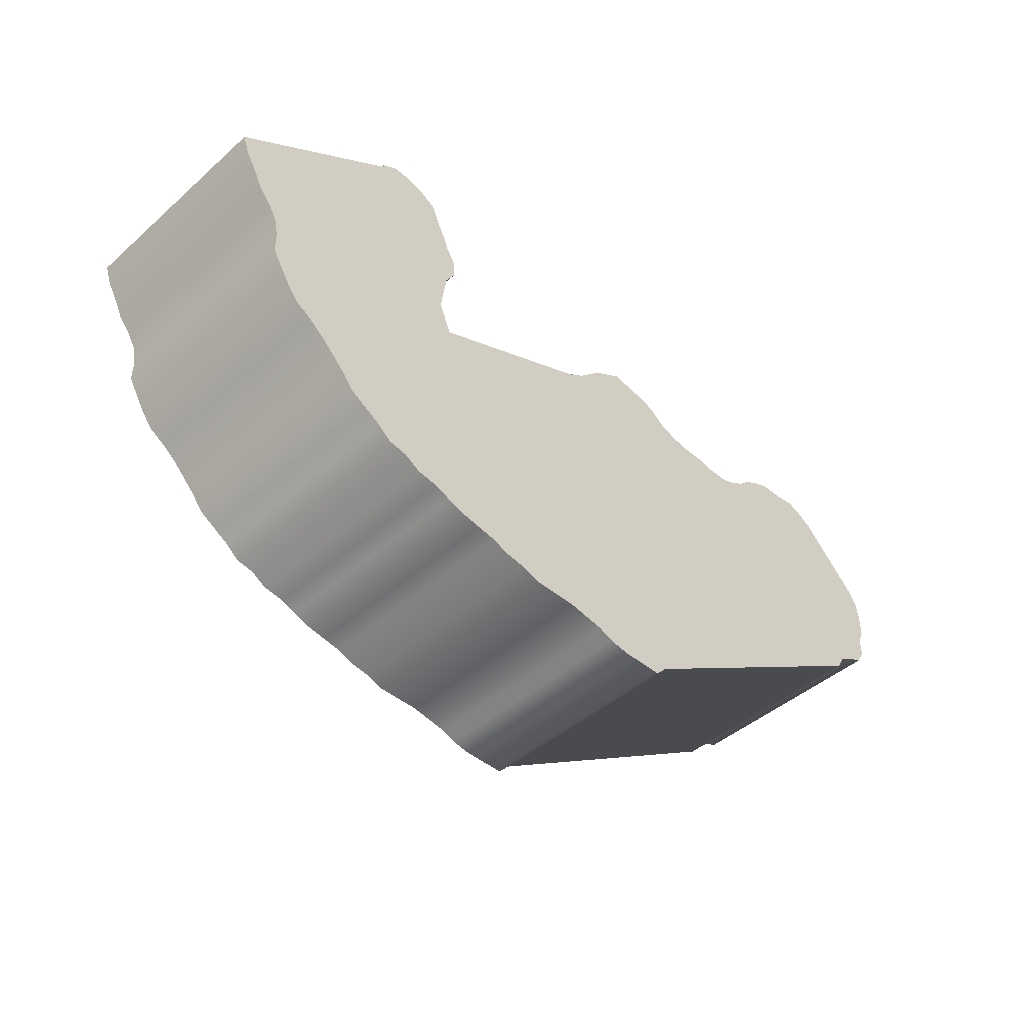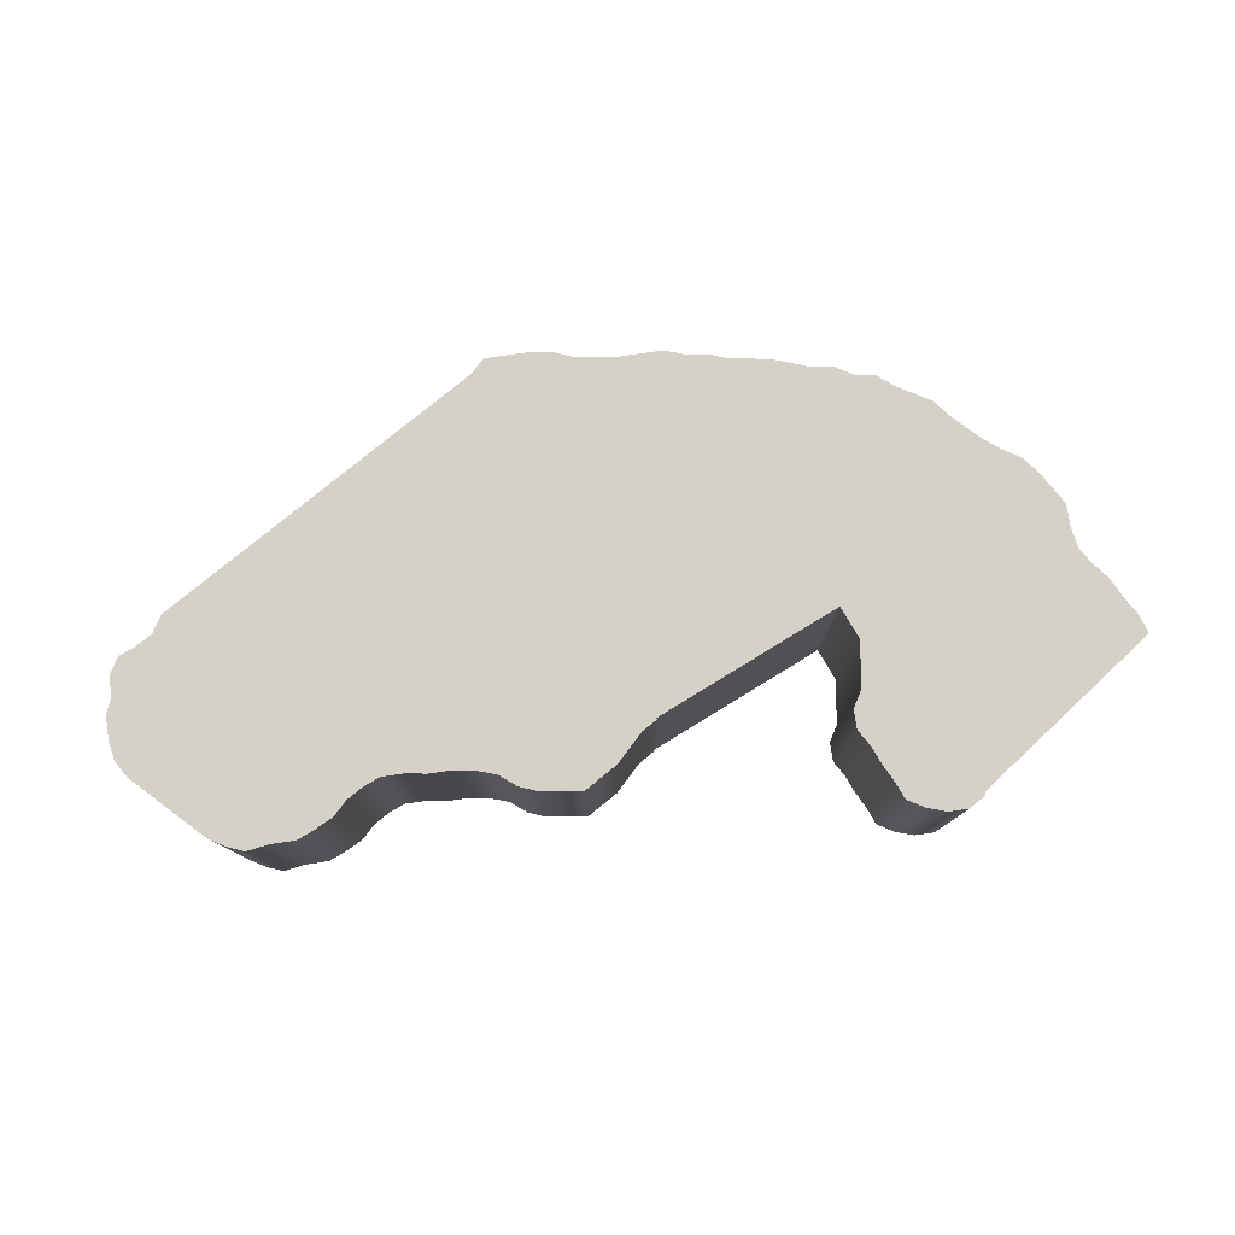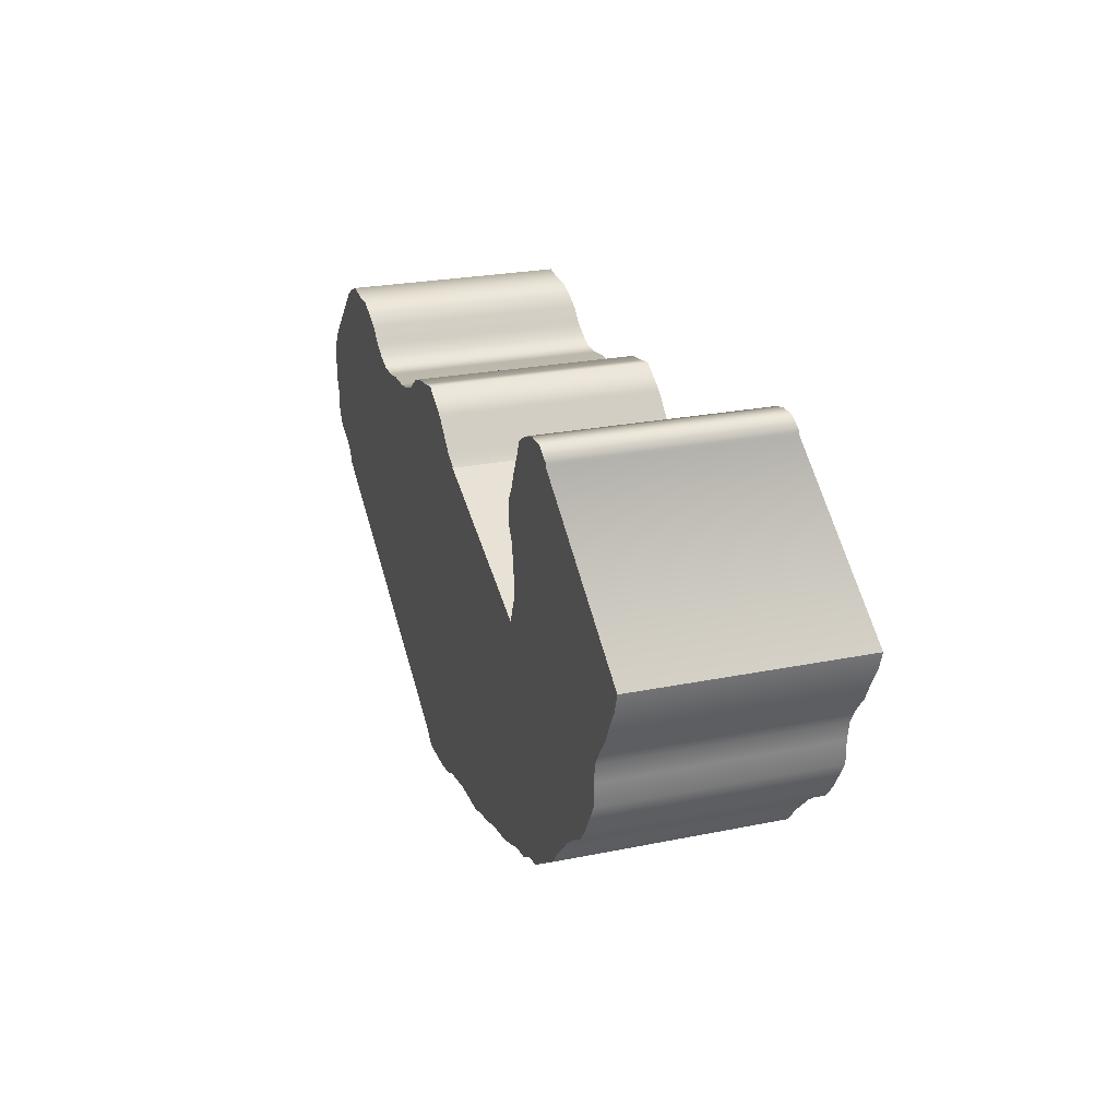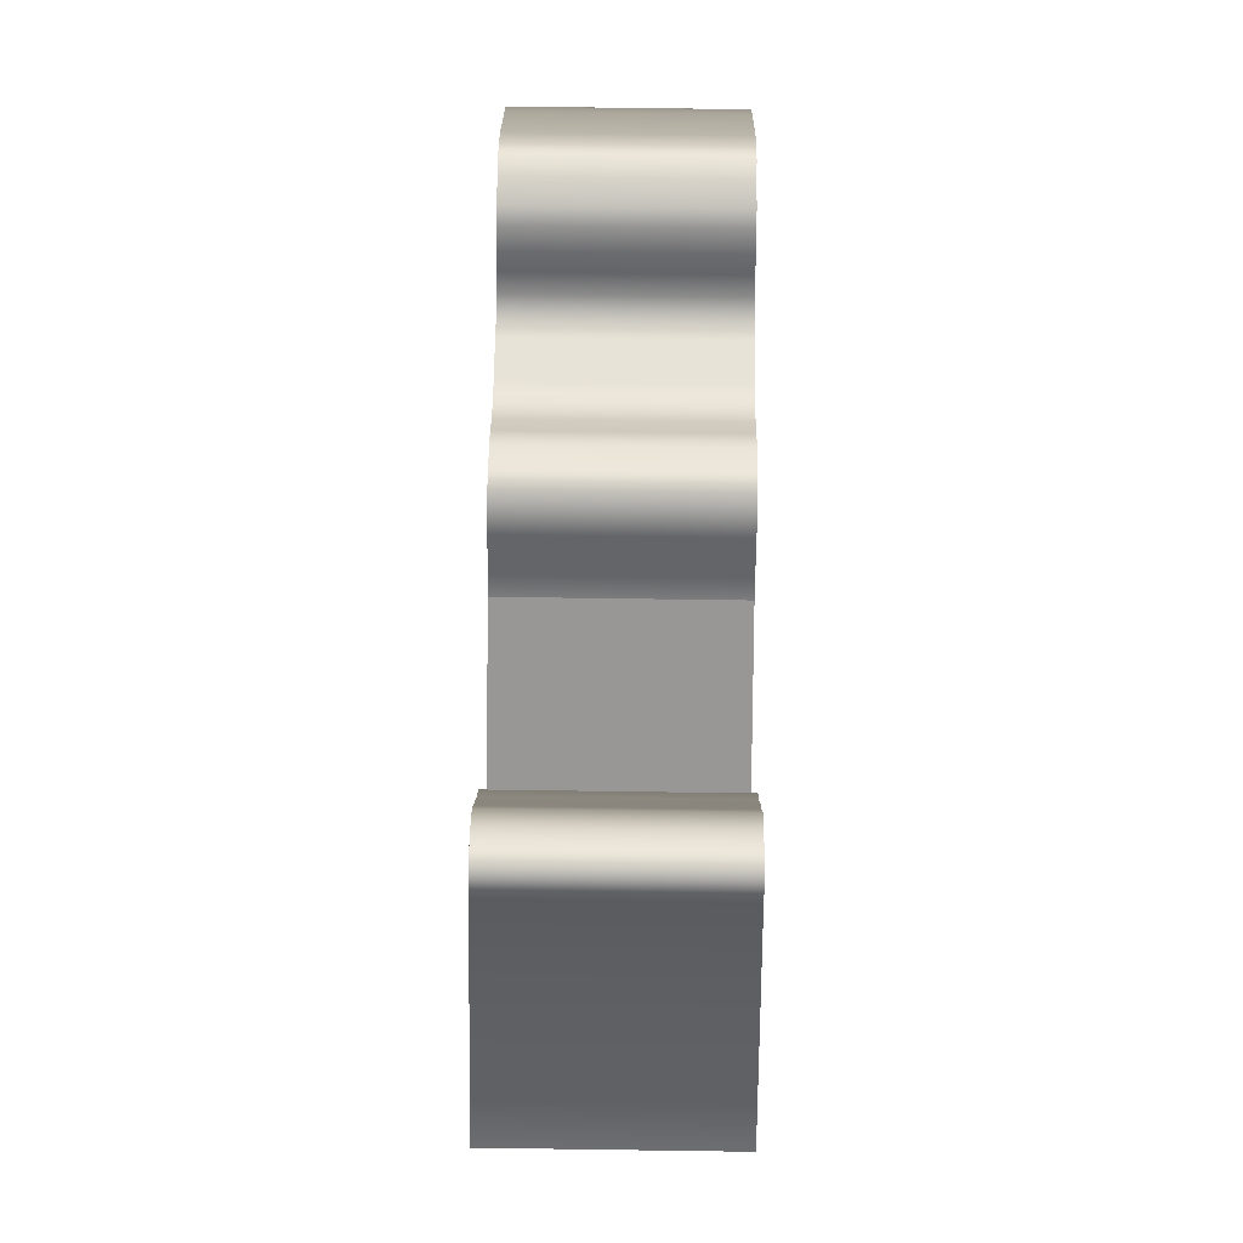
<metadata>
{"format":"obj","ext":"obj","renderer":"f3d","projection":"perspective","resolution":1024,"background":"white","views":[{"elev":-44.5,"azim":-44.4,"up":"+Y"},{"elev":78.9,"azim":171.7,"up":"+Z"},{"elev":24.4,"azim":-108.6,"up":"+Y"},{"elev":71.5,"azim":-89.2,"up":"+Y"}]}
</metadata>
<code>
v -0.0878 0.1811 0.2638
v -0.08683 0.1818 0.2638
v -0.08804 0.1811 0.2638
v -0.08244 0.1852 0.2638
v -0.08488 0.1838 0.2638
v -0.08099 0.185 0.2638
v -0.07928 0.1847 0.2638
v -0.07685 0.1833 0.2638
v -0.07806 0.1842 0.2638
v -0.07392 0.1825 0.2638
v -0.07076 0.1823 0.2638
v -0.07222 0.1825 0.2638
v -0.06663 0.1835 0.2638
v -0.0642 0.1852 0.2638
v -0.06566 0.1845 0.2638
v -0.06298 0.1857 0.2638
v -0.06128 0.1857 0.2638
v -0.06785 0.1828 0.2638
v -0.05957 0.1859 0.2638
v -0.05714 0.1847 0.2638
v -0.05836 0.1855 0.2638
v -0.05228 0.1799 0.2638
v -0.05324 0.1808 0.2638
v -0.05228 0.1799 0.2638
v -0.0513 0.1772 0.2638
v -0.05154 0.1786 0.2638
v -0.05179 0.1743 0.2638
v -0.0513 0.1755 0.2638
v -0.05252 0.1716 0.2638
v -0.05179 0.1728 0.2638
v -0.05495 0.1704 0.2638
v -0.0788 0.1553 0.2638
v -0.05568 0.1692 0.2638
v -0.08317 0.1543 0.2638
v -0.07976 0.1543 0.2638
v -0.08585 0.155 0.2638
v -0.08464 0.1546 0.2638
v -0.08877 0.1555 0.2638
v -0.08731 0.1553 0.2638
v -0.09364 0.156 0.2638
v -0.09218 0.1555 0.2638
v -0.09655 0.1567 0.2638
v -0.09534 0.1563 0.2638
v -0.09948 0.1572 0.2638
v -0.09802 0.157 0.2638
v -0.1022 0.1582 0.2638
v -0.1009 0.1577 0.2638
v -0.1022 0.1582 0.2638
v -0.1051 0.1592 0.2638
v -0.1039 0.1584 0.2638
v -0.1077 0.1604 0.2638
v -0.1065 0.1594 0.2638
v -0.1077 0.1604 0.2638
v -0.1102 0.1619 0.2638
v -0.109 0.1611 0.2638
v -0.1143 0.166 0.2638
v -0.1165 0.1679 0.2638
v -0.1155 0.1667 0.2638
v -0.1131 0.165 0.2638
v -0.1172 0.1692 0.2638
v -0.118 0.1704 0.2638
v -0.1189 0.1748 0.2638
v -0.1206 0.1774 0.2638
v -0.1199 0.176 0.2638
v -0.1214 0.1786 0.2638
v -0.1219 0.1801 0.2638
v -0.109 0.1891 0.2638
v -0.1077 0.1901 0.2638
v -0.109 0.1893 0.2638
v -0.1048 0.1896 0.2638
v -0.1063 0.1901 0.2638
v -0.1031 0.1876 0.2638
v -0.1036 0.1889 0.2638
v -0.1019 0.185 0.2638
v -0.1024 0.1862 0.2638
v -0.1012 0.1823 0.2638
v -0.1012 0.1838 0.2638
v -0.1014 0.1752 0.2638
v -0.07539 0.1828 0.2638
v -0.06906 0.1823 0.2638
v -0.05373 0.1711 0.2638
v -0.1112 0.1631 0.2638
v -0.1121 0.164 0.2638
v -0.118 0.1721 0.2638
v -0.1182 0.1735 0.2638
v -0.1014 0.1752 0.2638
v -0.1112 0.1631 0.2638
v -0.1112 0.1631 0.2638
v -0.1024 0.1777 0.2638
v -0.1024 0.1777 0.2638
v -0.1022 0.1582 0.2638
v -0.1019 0.1811 0.2638
v -0.1022 0.1794 0.2638
v -0.08804 0.1811 0.247
v -0.08683 0.1818 0.247
v -0.0878 0.1811 0.247
v -0.08488 0.1838 0.247
v -0.08244 0.1852 0.247
v -0.08099 0.185 0.247
v -0.07928 0.1847 0.247
v -0.07806 0.1842 0.247
v -0.07685 0.1833 0.247
v -0.07222 0.1825 0.247
v -0.07076 0.1823 0.247
v -0.07392 0.1825 0.247
v -0.06566 0.1845 0.247
v -0.0642 0.1852 0.247
v -0.06663 0.1835 0.247
v -0.06298 0.1857 0.247
v -0.06128 0.1857 0.247
v -0.06785 0.1828 0.247
v -0.05957 0.1859 0.247
v -0.05836 0.1855 0.247
v -0.05714 0.1847 0.247
v -0.05324 0.1808 0.247
v -0.05228 0.1799 0.247
v -0.05154 0.1786 0.247
v -0.0513 0.1772 0.247
v -0.0513 0.1755 0.247
v -0.05179 0.1743 0.247
v -0.05179 0.1728 0.247
v -0.05252 0.1716 0.247
v -0.05568 0.1692 0.247
v -0.0788 0.1553 0.247
v -0.05495 0.1704 0.247
v -0.07976 0.1543 0.247
v -0.08317 0.1543 0.247
v -0.08464 0.1546 0.247
v -0.08585 0.155 0.247
v -0.08731 0.1553 0.247
v -0.08877 0.1555 0.247
v -0.09218 0.1555 0.247
v -0.09364 0.156 0.247
v -0.09534 0.1563 0.247
v -0.09655 0.1567 0.247
v -0.09802 0.157 0.247
v -0.09948 0.1572 0.247
v -0.1009 0.1577 0.247
v -0.1022 0.1582 0.247
v -0.1039 0.1584 0.247
v -0.1051 0.1592 0.247
v -0.1022 0.1582 0.247
v -0.1065 0.1594 0.247
v -0.1077 0.1604 0.247
v -0.109 0.1611 0.247
v -0.1102 0.1619 0.247
v -0.1077 0.1604 0.247
v -0.1155 0.1667 0.247
v -0.1165 0.1679 0.247
v -0.1143 0.166 0.247
v -0.1131 0.165 0.247
v -0.1172 0.1692 0.247
v -0.118 0.1704 0.247
v -0.1199 0.176 0.247
v -0.1206 0.1774 0.247
v -0.1189 0.1748 0.247
v -0.1214 0.1786 0.247
v -0.1219 0.1801 0.247
v -0.109 0.1891 0.247
v -0.109 0.1893 0.247
v -0.1077 0.1901 0.247
v -0.1063 0.1901 0.247
v -0.1048 0.1896 0.247
v -0.1077 0.1901 0.247
v -0.1036 0.1889 0.247
v -0.1031 0.1876 0.247
v -0.1024 0.1862 0.247
v -0.1019 0.185 0.247
v -0.1012 0.1838 0.247
v -0.1012 0.1823 0.247
v -0.1014 0.1752 0.247
v -0.07539 0.1828 0.247
v -0.07392 0.1825 0.247
v -0.06906 0.1823 0.247
v -0.05373 0.1711 0.247
v -0.1112 0.1631 0.247
v -0.1121 0.164 0.247
v -0.118 0.1721 0.247
v -0.1182 0.1735 0.247
v -0.1014 0.1752 0.247
v -0.1022 0.1582 0.247
v -0.1112 0.1631 0.247
v -0.1014 0.1752 0.247
v -0.1024 0.1777 0.247
v -0.1019 0.1811 0.247
v -0.1022 0.1794 0.247
v -0.1014 0.1752 0.2638
v -0.0878 0.1811 0.247
v -0.1014 0.1752 0.247
v -0.0878 0.1811 0.2638
v -0.0878 0.1811 0.2638
v -0.08804 0.1811 0.247
v -0.0878 0.1811 0.247
v -0.08804 0.1811 0.2638
v -0.08804 0.1811 0.2638
v -0.08683 0.1818 0.247
v -0.08804 0.1811 0.247
v -0.08683 0.1818 0.2638
v -0.08488 0.1838 0.247
v -0.08488 0.1838 0.2638
v -0.08244 0.1852 0.247
v -0.08244 0.1852 0.2638
v -0.08099 0.185 0.247
v -0.08099 0.185 0.2638
v -0.07928 0.1847 0.247
v -0.07928 0.1847 0.2638
v -0.07806 0.1842 0.247
v -0.07806 0.1842 0.2638
v -0.07685 0.1833 0.247
v -0.07685 0.1833 0.2638
v -0.07539 0.1828 0.247
v -0.07539 0.1828 0.2638
v -0.07392 0.1825 0.247
v -0.07392 0.1825 0.2638
v -0.07222 0.1825 0.247
v -0.07222 0.1825 0.2638
v -0.07076 0.1823 0.247
v -0.07076 0.1823 0.2638
v -0.06906 0.1823 0.247
v -0.06906 0.1823 0.2638
v -0.06785 0.1828 0.247
v -0.06785 0.1828 0.2638
v -0.06663 0.1835 0.247
v -0.06663 0.1835 0.2638
v -0.06566 0.1845 0.247
v -0.06566 0.1845 0.2638
v -0.0642 0.1852 0.247
v -0.0642 0.1852 0.2638
v -0.06298 0.1857 0.247
v -0.06298 0.1857 0.2638
v -0.06128 0.1857 0.247
v -0.06128 0.1857 0.2638
v -0.05957 0.1859 0.247
v -0.05957 0.1859 0.2638
v -0.05957 0.1859 0.2638
v -0.05836 0.1855 0.247
v -0.05957 0.1859 0.247
v -0.05836 0.1855 0.2638
v -0.05714 0.1847 0.247
v -0.05714 0.1847 0.2638
v -0.05324 0.1808 0.247
v -0.05324 0.1808 0.2638
v -0.05228 0.1799 0.247
v -0.05228 0.1799 0.2638
v -0.05154 0.1786 0.247
v -0.05154 0.1786 0.2638
v -0.0513 0.1772 0.247
v -0.0513 0.1772 0.2638
v -0.0513 0.1755 0.247
v -0.0513 0.1755 0.2638
v -0.05179 0.1743 0.247
v -0.05179 0.1743 0.2638
v -0.05179 0.1728 0.247
v -0.05179 0.1728 0.2638
v -0.05252 0.1716 0.247
v -0.05252 0.1716 0.2638
v -0.05373 0.1711 0.247
v -0.05373 0.1711 0.2638
v -0.05495 0.1704 0.247
v -0.05495 0.1704 0.2638
v -0.05568 0.1692 0.247
v -0.05568 0.1692 0.2638
v -0.0788 0.1553 0.247
v -0.0788 0.1553 0.2638
v -0.07976 0.1543 0.247
v -0.07976 0.1543 0.2638
v -0.08317 0.1543 0.247
v -0.08317 0.1543 0.2638
v -0.08464 0.1546 0.247
v -0.08464 0.1546 0.2638
v -0.08585 0.155 0.247
v -0.08585 0.155 0.2638
v -0.08731 0.1553 0.247
v -0.08731 0.1553 0.2638
v -0.08877 0.1555 0.247
v -0.08877 0.1555 0.2638
v -0.09218 0.1555 0.247
v -0.09218 0.1555 0.2638
v -0.09364 0.156 0.247
v -0.09364 0.156 0.2638
v -0.09534 0.1563 0.247
v -0.09534 0.1563 0.2638
v -0.09655 0.1567 0.247
v -0.09655 0.1567 0.2638
v -0.09802 0.157 0.247
v -0.09802 0.157 0.2638
v -0.09948 0.1572 0.247
v -0.09948 0.1572 0.2638
v -0.1009 0.1577 0.247
v -0.1009 0.1577 0.2638
v -0.1022 0.1582 0.247
v -0.1022 0.1582 0.2638
v -0.1039 0.1584 0.247
v -0.1039 0.1584 0.2638
v -0.1051 0.1592 0.247
v -0.1051 0.1592 0.2638
v -0.1065 0.1594 0.247
v -0.1065 0.1594 0.2638
v -0.1077 0.1604 0.247
v -0.1077 0.1604 0.2638
v -0.1077 0.1604 0.2638
v -0.109 0.1611 0.247
v -0.1077 0.1604 0.247
v -0.109 0.1611 0.2638
v -0.1102 0.1619 0.247
v -0.1102 0.1619 0.2638
v -0.1112 0.1631 0.247
v -0.1112 0.1631 0.2638
v -0.1121 0.164 0.247
v -0.1121 0.164 0.2638
v -0.1131 0.165 0.247
v -0.1131 0.165 0.2638
v -0.1143 0.166 0.247
v -0.1143 0.166 0.2638
v -0.1155 0.1667 0.247
v -0.1155 0.1667 0.2638
v -0.1165 0.1679 0.247
v -0.1165 0.1679 0.2638
v -0.1172 0.1692 0.247
v -0.1172 0.1692 0.2638
v -0.118 0.1704 0.247
v -0.118 0.1704 0.2638
v -0.118 0.1721 0.247
v -0.118 0.1721 0.2638
v -0.1182 0.1735 0.247
v -0.1182 0.1735 0.2638
v -0.1189 0.1748 0.247
v -0.1189 0.1748 0.2638
v -0.1199 0.176 0.247
v -0.1199 0.176 0.2638
v -0.1206 0.1774 0.247
v -0.1206 0.1774 0.2638
v -0.1214 0.1786 0.247
v -0.1214 0.1786 0.2638
v -0.1219 0.1801 0.247
v -0.1219 0.1801 0.2638
v -0.1219 0.1801 0.2638
v -0.109 0.1891 0.247
v -0.1219 0.1801 0.247
v -0.109 0.1891 0.2638
v -0.109 0.1893 0.247
v -0.109 0.1893 0.2638
v -0.1077 0.1901 0.247
v -0.1077 0.1901 0.2638
v -0.1077 0.1901 0.2638
v -0.1063 0.1901 0.247
v -0.1077 0.1901 0.247
v -0.1063 0.1901 0.2638
v -0.1048 0.1896 0.247
v -0.1048 0.1896 0.2638
v -0.1036 0.1889 0.247
v -0.1036 0.1889 0.2638
v -0.1031 0.1876 0.247
v -0.1031 0.1876 0.2638
v -0.1024 0.1862 0.247
v -0.1024 0.1862 0.2638
v -0.1019 0.185 0.247
v -0.1019 0.185 0.2638
v -0.1012 0.1838 0.247
v -0.1012 0.1838 0.2638
v -0.1012 0.1823 0.247
v -0.1012 0.1823 0.2638
v -0.1019 0.1811 0.247
v -0.1019 0.1811 0.2638
v -0.1022 0.1794 0.247
v -0.1022 0.1794 0.2638
v -0.1024 0.1777 0.247
v -0.1024 0.1777 0.2638
v -0.1014 0.1752 0.247
v -0.1014 0.1752 0.2638
g Node #0
f 1 2 3
f 2 4 5
f 2 6 4
f 2 7 6
f 7 8 9
f 10 11 12
f 13 14 15
f 13 16 14
f 13 17 16
f 18 17 13
f 18 19 17
f 19 20 21
f 20 22 23
f 24 25 26
f 25 27 28
f 27 29 30
f 31 32 33
f 32 34 35
f 31 34 32
f 34 36 37
f 36 38 39
f 38 40 41
f 40 42 43
f 42 44 45
f 44 46 47
f 48 49 50
f 49 51 52
f 53 54 55
f 56 57 58
f 59 57 56
f 59 60 57
f 59 61 60
f 62 63 64
f 62 65 63
f 62 66 65
f 62 67 66
f 67 68 69
f 68 70 71
f 70 72 73
f 72 74 75
f 74 76 77
f 1 7 2
f 78 7 1
f 78 8 7
f 78 79 8
f 78 10 79
f 80 19 18
f 80 20 19
f 80 22 20
f 24 27 25
f 27 81 29
f 81 34 31
f 38 42 40
f 38 44 42
f 38 46 44
f 48 51 49
f 53 82 54
f 83 61 59
f 83 84 61
f 85 67 62
f 85 68 67
f 68 72 70
f 72 76 74
f 78 11 10
f 78 80 11
f 78 22 80
f 86 27 24
f 86 81 27
f 81 36 34
f 36 46 38
f 48 87 51
f 88 84 83
f 84 68 85
f 68 76 72
f 86 36 81
f 86 46 36
f 89 46 86
f 90 88 91
f 88 68 84
f 68 92 76
f 93 88 90
f 93 68 88
f 93 92 68
f 94 95 96
f 97 98 95
f 98 99 95
f 99 100 95
f 101 102 100
f 103 104 105
f 106 107 108
f 107 109 108
f 109 110 108
f 108 110 111
f 110 112 111
f 113 114 112
f 115 116 114
f 117 118 116
f 119 120 118
f 121 122 120
f 123 124 125
f 126 127 124
f 124 127 125
f 128 129 127
f 130 131 129
f 132 133 131
f 134 135 133
f 136 137 135
f 138 139 137
f 140 141 142
f 143 144 141
f 145 146 147
f 148 149 150
f 150 149 151
f 149 152 151
f 152 153 151
f 154 155 156
f 155 157 156
f 157 158 156
f 158 159 156
f 160 161 159
f 162 163 164
f 165 166 163
f 167 168 166
f 169 170 168
f 95 100 96
f 96 100 171
f 100 102 171
f 102 172 171
f 172 173 171
f 111 112 174
f 112 114 174
f 114 116 174
f 118 120 116
f 122 175 120
f 125 127 175
f 133 135 131
f 135 137 131
f 137 139 131
f 141 144 142
f 146 176 147
f 151 153 177
f 153 178 177
f 156 159 179
f 159 161 179
f 163 166 164
f 168 170 166
f 105 104 180
f 104 174 180
f 174 116 180
f 116 120 180
f 120 175 180
f 127 129 175
f 131 139 129
f 147 176 181
f 177 178 182
f 179 161 178
f 166 170 164
f 175 129 180
f 129 139 180
f 183 181 184
f 181 176 184
f 178 161 182
f 170 185 164
f 184 176 186
f 176 164 186
f 164 185 186
f 187 188 189
f 187 190 188
f 191 192 193
f 191 194 192
f 195 196 197
f 195 198 196
f 198 199 196
f 198 200 199
f 200 201 199
f 200 202 201
f 202 203 201
f 202 204 203
f 204 205 203
f 204 206 205
f 206 207 205
f 206 208 207
f 208 209 207
f 208 210 209
f 210 211 209
f 210 212 211
f 212 213 211
f 212 214 213
f 214 215 213
f 214 216 215
f 216 217 215
f 216 218 217
f 218 219 217
f 218 220 219
f 220 221 219
f 220 222 221
f 222 223 221
f 222 224 223
f 224 225 223
f 224 226 225
f 226 227 225
f 226 228 227
f 228 229 227
f 228 230 229
f 230 231 229
f 230 232 231
f 232 233 231
f 232 234 233
f 235 236 237
f 235 238 236
f 238 239 236
f 238 240 239
f 240 241 239
f 240 242 241
f 242 243 241
f 242 244 243
f 244 245 243
f 244 246 245
f 246 247 245
f 246 248 247
f 248 249 247
f 248 250 249
f 250 251 249
f 250 252 251
f 252 253 251
f 252 254 253
f 254 255 253
f 254 256 255
f 256 257 255
f 256 258 257
f 258 259 257
f 258 260 259
f 260 261 259
f 260 262 261
f 262 263 261
f 262 264 263
f 264 265 263
f 264 266 265
f 266 267 265
f 266 268 267
f 268 269 267
f 268 270 269
f 270 271 269
f 270 272 271
f 272 273 271
f 272 274 273
f 274 275 273
f 274 276 275
f 276 277 275
f 276 278 277
f 278 279 277
f 278 280 279
f 280 281 279
f 280 282 281
f 282 283 281
f 282 284 283
f 284 285 283
f 284 286 285
f 286 287 285
f 286 288 287
f 288 289 287
f 288 290 289
f 290 291 289
f 290 292 291
f 292 293 291
f 292 294 293
f 294 295 293
f 294 296 295
f 296 297 295
f 296 298 297
f 298 299 297
f 298 300 299
f 301 302 303
f 301 304 302
f 304 305 302
f 304 306 305
f 306 307 305
f 306 308 307
f 308 309 307
f 308 310 309
f 310 311 309
f 310 312 311
f 312 313 311
f 312 314 313
f 314 315 313
f 314 316 315
f 316 317 315
f 316 318 317
f 318 319 317
f 318 320 319
f 320 321 319
f 320 322 321
f 322 323 321
f 322 324 323
f 324 325 323
f 324 326 325
f 326 327 325
f 326 328 327
f 328 329 327
f 328 330 329
f 330 331 329
f 330 332 331
f 332 333 331
f 332 334 333
f 334 335 333
f 334 336 335
f 337 338 339
f 337 340 338
f 340 341 338
f 340 342 341
f 342 343 341
f 342 344 343
f 345 346 347
f 345 348 346
f 348 349 346
f 348 350 349
f 350 351 349
f 350 352 351
f 352 353 351
f 352 354 353
f 354 355 353
f 354 356 355
f 356 357 355
f 356 358 357
f 358 359 357
f 358 360 359
f 360 361 359
f 360 362 361
f 362 363 361
f 362 364 363
f 364 365 363
f 364 366 365
f 366 367 365
f 366 368 367
f 368 369 367
f 368 370 369

</code>
